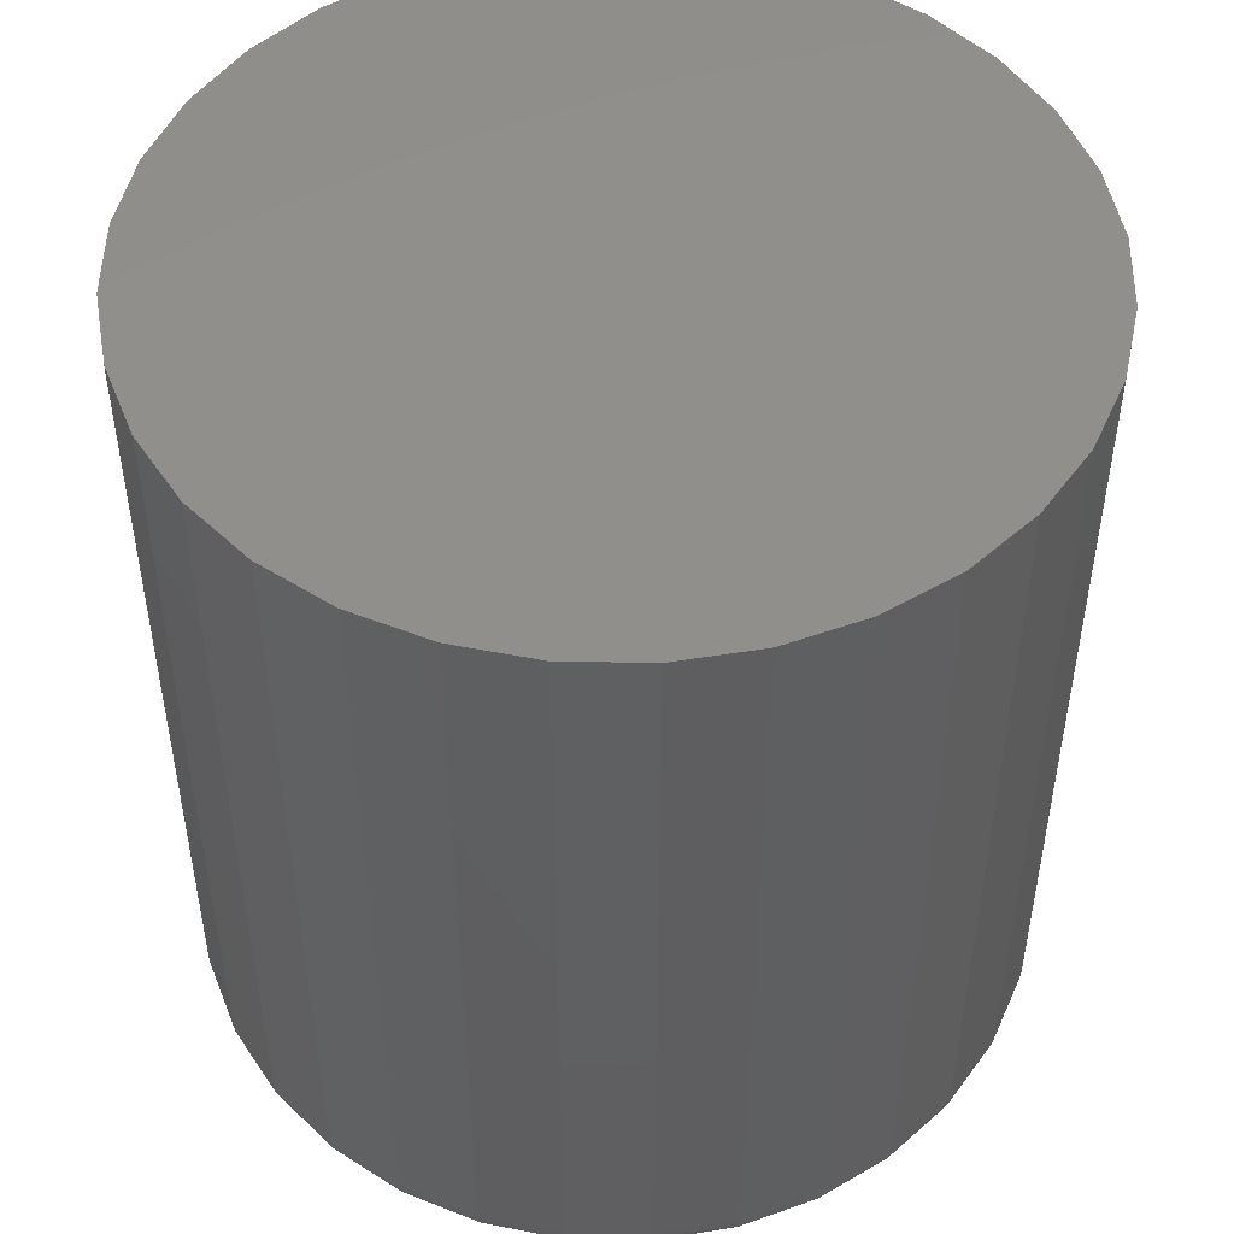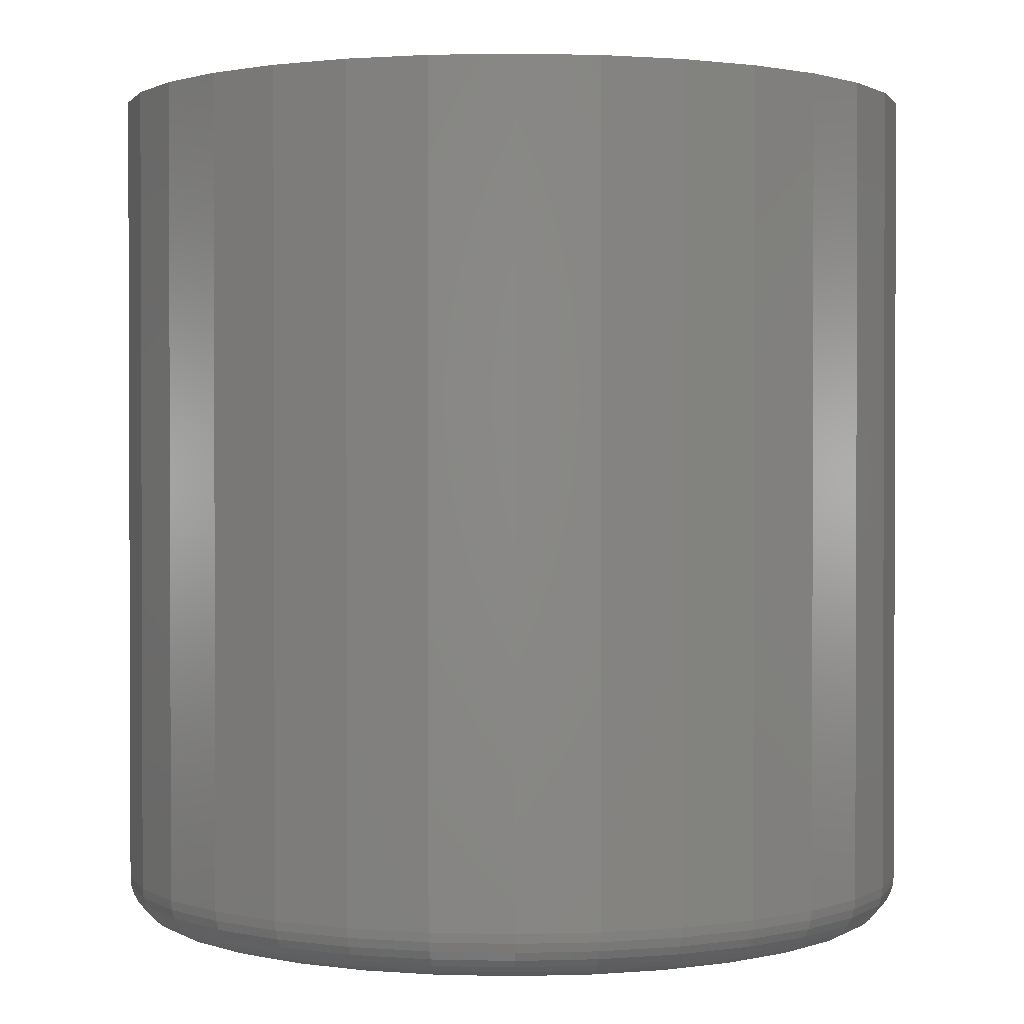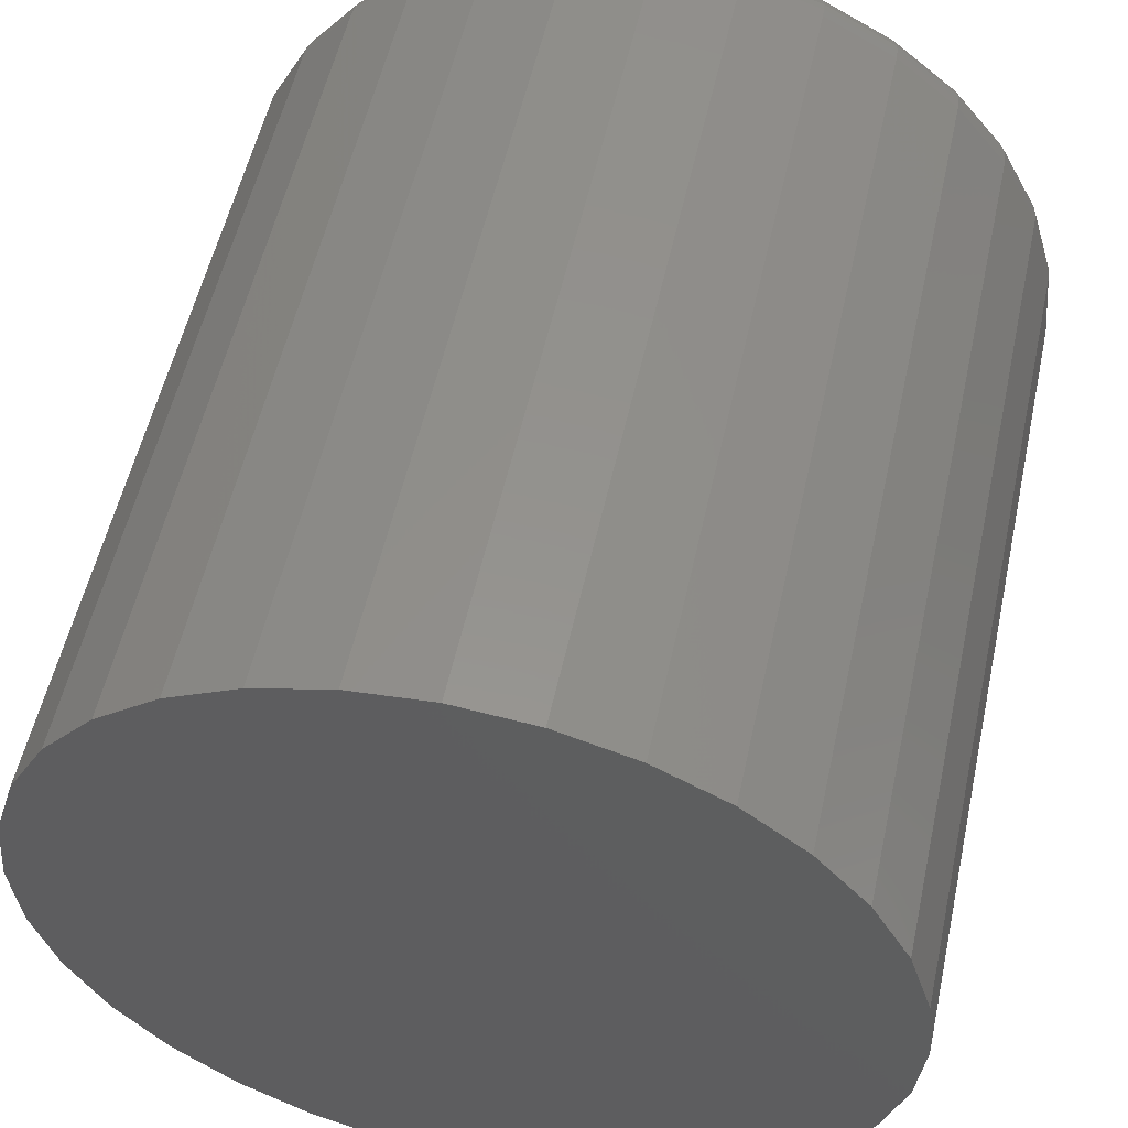
<metadata>
{"format":"stl","ext":"stl","renderer":"f3d","projection":"perspective","resolution":1024,"background":"white","views":[{"elev":49.6,"azim":141.7,"up":"+Y"},{"elev":1.2,"azim":-11.6,"up":"+Y"},{"elev":54.5,"azim":-167.7,"up":"+Z"}]}
</metadata>
<code>
# stl→obj: 320 verts, 636 faces
v -0.02126 -0.1406 0.1928
v 0.001847 -0.1406 0.1928
v -0.009704 -0.1406 0.1939
v -0.03236 -0.1406 0.1894
v 0.01295 -0.1406 0.1894
v -0.0426 -0.1406 0.1839
v 0.02319 -0.1406 0.1839
v -0.05157 -0.1406 0.1766
v 0.03216 -0.1406 0.1766
v -0.05894 -0.1406 0.1676
v 0.03953 -0.1406 0.1676
v -0.06441 -0.1406 0.1574
v 0.045 -0.1406 0.1574
v 0.045 -0.1406 0.112
v -0.05894 -0.1406 0.1018
v 0.03953 -0.1406 0.1018
v -0.05157 -0.1406 0.09284
v 0.03216 -0.1406 0.09284
v -0.0426 -0.1406 0.08547
v 0.02319 -0.1406 0.08547
v -0.03236 -0.1406 0.08
v 0.01295 -0.1406 0.08
v -0.02126 -0.1406 0.07663
v 0.001847 -0.1406 0.07663
v -0.009704 -0.1406 0.07549
v 0.04837 -0.1406 0.1463
v -0.06778 -0.1406 0.1463
v 0.04951 -0.1406 0.1347
v -0.06891 -0.1406 0.1347
v 0.04837 -0.1406 0.1232
v -0.06778 -0.1406 0.1232
v -0.06441 -0.1406 0.112
v 0.05732 -2.404e-17 0.1347
v 0.05732 -0.1328 0.1347
v 0.05603 -2.556e-17 0.1216
v 0.05603 -0.1328 0.1216
v 0.05222 -2.717e-17 0.1091
v 0.05222 -0.1328 0.1091
v 0.04602 -2.88e-17 0.09747
v 0.04602 -0.1328 0.09747
v 0.03769 -3.039e-17 0.08731
v 0.03769 -0.1328 0.08731
v 0.02753 -3.188e-17 0.07898
v 0.02753 -0.1328 0.07898
v 0.01594 -3.321e-17 0.07278
v 0.01594 -0.1328 0.07278
v 0.003372 -3.433e-17 0.06897
v 0.003372 -0.1328 0.06897
v -0.009704 -3.52e-17 0.06768
v -0.009704 -0.1328 0.06768
v -0.02278 -3.578e-17 0.06897
v -0.02278 -0.1328 0.06897
v -0.03535 -3.605e-17 0.07278
v -0.03535 -0.1328 0.07278
v -0.04694 -3.601e-17 0.07898
v -0.04694 -0.1328 0.07898
v -0.0571 -3.565e-17 0.08731
v -0.0571 -0.1328 0.08731
v -0.06543 -3.498e-17 0.09747
v -0.06543 -0.1328 0.09747
v -0.07163 -3.404e-17 0.1091
v -0.07163 -0.1328 0.1091
v -0.07544 -3.286e-17 0.1216
v -0.07544 -0.1328 0.1216
v -0.07673 -3.148e-17 0.1347
v -0.07673 -0.1328 0.1347
v -0.07544 -2.995e-17 0.1478
v -0.07544 -0.1328 0.1478
v -0.07163 -2.835e-17 0.1604
v -0.07163 -0.1328 0.1604
v -0.06543 -2.672e-17 0.1719
v -0.06543 -0.1328 0.1719
v -0.0571 -2.512e-17 0.1821
v -0.0571 -0.1328 0.1821
v -0.04694 -2.364e-17 0.1904
v -0.04694 -0.1328 0.1904
v -0.03535 -2.23e-17 0.1966
v -0.03535 -0.1328 0.1966
v -0.02278 -2.118e-17 0.2004
v -0.02278 -0.1328 0.2004
v -0.009704 -2.031e-17 0.2017
v -0.009704 -0.1328 0.2017
v 0.003372 -1.973e-17 0.2004
v 0.003372 -0.1328 0.2004
v 0.01594 -1.946e-17 0.1966
v 0.01594 -0.1328 0.1966
v 0.02753 -1.95e-17 0.1904
v 0.02753 -0.1328 0.1904
v 0.03769 -1.986e-17 0.1821
v 0.03769 -0.1328 0.1821
v 0.04602 -2.053e-17 0.1719
v 0.04602 -0.1328 0.1719
v 0.05222 -2.147e-17 0.1604
v 0.05222 -0.1328 0.1604
v 0.05603 -2.265e-17 0.1478
v 0.05603 -0.1328 0.1478
v 0.05103 -0.1405 0.1347
v 0.04986 -0.1405 0.1229
v 0.0525 -0.14 0.1347
v 0.0513 -0.14 0.1226
v 0.05385 -0.1393 0.1347
v 0.05263 -0.1393 0.1223
v 0.05503 -0.1383 0.1347
v 0.05379 -0.1383 0.1221
v 0.056 -0.1372 0.1347
v 0.05474 -0.1372 0.1219
v 0.05672 -0.1358 0.1347
v 0.05545 -0.1358 0.1217
v 0.05717 -0.1343 0.1347
v 0.05588 -0.1343 0.1217
v -0.06927 -0.1405 0.1229
v -0.07044 -0.1405 0.1347
v -0.07071 -0.14 0.1226
v -0.0719 -0.14 0.1347
v -0.07203 -0.1393 0.1223
v -0.07325 -0.1393 0.1347
v -0.07319 -0.1383 0.1221
v -0.07444 -0.1383 0.1347
v -0.07415 -0.1372 0.1219
v -0.07541 -0.1372 0.1347
v -0.07486 -0.1358 0.1217
v -0.07613 -0.1358 0.1347
v -0.07529 -0.1343 0.1217
v -0.07658 -0.1343 0.1347
v -0.06582 -0.1405 0.1115
v -0.06717 -0.14 0.1109
v -0.06842 -0.1393 0.1104
v -0.06951 -0.1383 0.1099
v -0.07041 -0.1372 0.1096
v -0.07108 -0.1358 0.1093
v -0.07149 -0.1343 0.1091
v -0.0602 -0.1405 0.101
v -0.06142 -0.14 0.1001
v -0.06254 -0.1393 0.0994
v -0.06353 -0.1383 0.09874
v -0.06434 -0.1372 0.0982
v -0.06494 -0.1358 0.0978
v -0.06531 -0.1343 0.09755
v -0.05265 -0.1405 0.09176
v -0.05369 -0.14 0.09072
v -0.05464 -0.1393 0.08977
v -0.05548 -0.1383 0.08893
v -0.05617 -0.1372 0.08824
v -0.05668 -0.1358 0.08773
v -0.05699 -0.1343 0.08742
v -0.04345 -0.1405 0.0842
v -0.04426 -0.14 0.08299
v -0.04501 -0.1393 0.08186
v -0.04567 -0.1383 0.08088
v -0.04621 -0.1372 0.08007
v -0.04661 -0.1358 0.07947
v -0.04686 -0.1343 0.0791
v -0.03295 -0.1405 0.07859
v -0.03351 -0.14 0.07724
v -0.03402 -0.1393 0.07599
v -0.03448 -0.1383 0.0749
v -0.03485 -0.1372 0.074
v -0.03512 -0.1358 0.07333
v -0.0353 -0.1343 0.07292
v -0.02155 -0.1405 0.07514
v -0.02184 -0.14 0.0737
v -0.0221 -0.1393 0.07237
v -0.02233 -0.1383 0.07121
v -0.02252 -0.1372 0.07026
v -0.02266 -0.1358 0.06955
v -0.02275 -0.1343 0.06912
v -0.009704 -0.1405 0.07397
v -0.009704 -0.14 0.0725
v -0.009704 -0.1393 0.07115
v -0.009704 -0.1383 0.06997
v -0.009704 -0.1372 0.069
v -0.009704 -0.1358 0.06828
v -0.009704 -0.1343 0.06783
v 0.002145 -0.1405 0.07514
v 0.002431 -0.14 0.0737
v 0.002694 -0.1393 0.07237
v 0.002925 -0.1383 0.07121
v 0.003115 -0.1372 0.07026
v 0.003256 -0.1358 0.06955
v 0.003342 -0.1343 0.06912
v 0.01354 -0.1405 0.07859
v 0.0141 -0.14 0.07724
v 0.01462 -0.1393 0.07599
v 0.01507 -0.1383 0.0749
v 0.01544 -0.1372 0.074
v 0.01572 -0.1358 0.07333
v 0.01589 -0.1343 0.07292
v 0.02404 -0.1405 0.0842
v 0.02485 -0.14 0.08299
v 0.0256 -0.1393 0.08186
v 0.02626 -0.1383 0.08088
v 0.0268 -0.1372 0.08007
v 0.0272 -0.1358 0.07947
v 0.02745 -0.1343 0.0791
v 0.03324 -0.1405 0.09176
v 0.03428 -0.14 0.09072
v 0.03523 -0.1393 0.08977
v 0.03607 -0.1383 0.08893
v 0.03676 -0.1372 0.08824
v 0.03727 -0.1358 0.08773
v 0.03758 -0.1343 0.08742
v 0.0408 -0.1405 0.101
v 0.04201 -0.14 0.1001
v 0.04314 -0.1393 0.0994
v 0.04412 -0.1383 0.09874
v 0.04493 -0.1372 0.0982
v 0.04553 -0.1358 0.0978
v 0.0459 -0.1343 0.09755
v 0.04641 -0.1405 0.1115
v 0.04776 -0.14 0.1109
v 0.04901 -0.1393 0.1104
v 0.0501 -0.1383 0.1099
v 0.051 -0.1372 0.1096
v 0.05167 -0.1358 0.1093
v 0.05208 -0.1343 0.1091
v -0.06927 -0.1405 0.1466
v -0.07071 -0.14 0.1468
v -0.07203 -0.1393 0.1471
v -0.07319 -0.1383 0.1473
v -0.07415 -0.1372 0.1475
v -0.07486 -0.1358 0.1477
v -0.07529 -0.1343 0.1478
v 0.04986 -0.1405 0.1466
v 0.0513 -0.14 0.1468
v 0.05263 -0.1393 0.1471
v 0.05379 -0.1383 0.1473
v 0.05474 -0.1372 0.1475
v 0.05545 -0.1358 0.1477
v 0.05588 -0.1343 0.1478
v 0.04641 -0.1405 0.1579
v 0.04776 -0.14 0.1585
v 0.04901 -0.1393 0.159
v 0.0501 -0.1383 0.1595
v 0.051 -0.1372 0.1598
v 0.05167 -0.1358 0.1601
v 0.05208 -0.1343 0.1603
v 0.0408 -0.1405 0.1684
v 0.04201 -0.14 0.1693
v 0.04314 -0.1393 0.17
v 0.04412 -0.1383 0.1707
v 0.04493 -0.1372 0.1712
v 0.04553 -0.1358 0.1716
v 0.0459 -0.1343 0.1719
v 0.03324 -0.1405 0.1776
v 0.03428 -0.14 0.1787
v 0.03523 -0.1393 0.1796
v 0.03607 -0.1383 0.1805
v 0.03676 -0.1372 0.1812
v 0.03727 -0.1358 0.1817
v 0.03758 -0.1343 0.182
v 0.02404 -0.1405 0.1852
v 0.02485 -0.14 0.1864
v 0.0256 -0.1393 0.1875
v 0.02626 -0.1383 0.1885
v 0.0268 -0.1372 0.1893
v 0.0272 -0.1358 0.1899
v 0.02745 -0.1343 0.1903
v 0.01354 -0.1405 0.1908
v 0.0141 -0.14 0.1922
v 0.01462 -0.1393 0.1934
v 0.01507 -0.1383 0.1945
v 0.01544 -0.1372 0.1954
v 0.01572 -0.1358 0.1961
v 0.01589 -0.1343 0.1965
v 0.002145 -0.1405 0.1943
v 0.002431 -0.14 0.1957
v 0.002694 -0.1393 0.197
v 0.002925 -0.1383 0.1982
v 0.003115 -0.1372 0.1991
v 0.003256 -0.1358 0.1999
v 0.003342 -0.1343 0.2003
v -0.009704 -0.1405 0.1954
v -0.009704 -0.14 0.1969
v -0.009704 -0.1393 0.1983
v -0.009704 -0.1383 0.1994
v -0.009704 -0.1372 0.2004
v -0.009704 -0.1358 0.2011
v -0.009704 -0.1343 0.2016
v -0.02155 -0.1405 0.1943
v -0.02184 -0.14 0.1957
v -0.0221 -0.1393 0.197
v -0.02233 -0.1383 0.1982
v -0.02252 -0.1372 0.1991
v -0.02266 -0.1358 0.1999
v -0.02275 -0.1343 0.2003
v -0.03295 -0.1405 0.1908
v -0.03351 -0.14 0.1922
v -0.03402 -0.1393 0.1934
v -0.03448 -0.1383 0.1945
v -0.03485 -0.1372 0.1954
v -0.03512 -0.1358 0.1961
v -0.0353 -0.1343 0.1965
v -0.04345 -0.1405 0.1852
v -0.04426 -0.14 0.1864
v -0.04501 -0.1393 0.1875
v -0.04567 -0.1383 0.1885
v -0.04621 -0.1372 0.1893
v -0.04661 -0.1358 0.1899
v -0.04686 -0.1343 0.1903
v -0.05265 -0.1405 0.1776
v -0.05369 -0.14 0.1787
v -0.05464 -0.1393 0.1796
v -0.05548 -0.1383 0.1805
v -0.05617 -0.1372 0.1812
v -0.05668 -0.1358 0.1817
v -0.05699 -0.1343 0.182
v -0.0602 -0.1405 0.1684
v -0.06142 -0.14 0.1693
v -0.06254 -0.1393 0.17
v -0.06353 -0.1383 0.1707
v -0.06434 -0.1372 0.1712
v -0.06494 -0.1358 0.1716
v -0.06531 -0.1343 0.1719
v -0.06582 -0.1405 0.1579
v -0.06717 -0.14 0.1585
v -0.06842 -0.1393 0.159
v -0.06951 -0.1383 0.1595
v -0.07041 -0.1372 0.1598
v -0.07108 -0.1358 0.1601
v -0.07149 -0.1343 0.1603
f 1 2 3
f 2 1 4
f 2 4 5
f 5 4 6
f 5 6 7
f 7 6 8
f 7 8 9
f 9 8 10
f 9 10 11
f 11 10 12
f 11 12 13
f 14 15 16
f 16 15 17
f 16 17 18
f 18 17 19
f 18 19 20
f 20 19 21
f 20 21 22
f 22 21 23
f 22 23 24
f 24 23 25
f 13 12 26
f 26 12 27
f 26 27 28
f 28 27 29
f 28 29 30
f 30 29 31
f 30 31 14
f 14 31 32
f 14 32 15
f 33 34 35
f 35 34 36
f 35 36 37
f 37 36 38
f 37 38 39
f 39 38 40
f 39 40 41
f 41 40 42
f 41 42 43
f 43 42 44
f 43 44 45
f 45 44 46
f 45 46 47
f 47 46 48
f 47 48 49
f 49 48 50
f 49 50 51
f 51 50 52
f 51 52 53
f 53 52 54
f 53 54 55
f 55 54 56
f 55 56 57
f 57 56 58
f 57 58 59
f 59 58 60
f 59 60 61
f 61 60 62
f 61 62 63
f 63 62 64
f 63 64 65
f 65 64 66
f 65 66 67
f 67 66 68
f 67 68 69
f 69 68 70
f 69 70 71
f 71 70 72
f 71 72 73
f 73 72 74
f 73 74 75
f 75 74 76
f 75 76 77
f 77 76 78
f 77 78 79
f 79 78 80
f 79 80 81
f 81 80 82
f 81 82 83
f 83 82 84
f 83 84 85
f 85 84 86
f 85 86 87
f 87 86 88
f 87 88 89
f 89 88 90
f 89 90 91
f 91 90 92
f 91 92 93
f 93 92 94
f 93 94 95
f 95 94 96
f 95 96 33
f 33 96 34
f 28 30 97
f 97 30 98
f 97 98 99
f 99 98 100
f 99 100 101
f 101 100 102
f 101 102 103
f 103 102 104
f 103 104 105
f 105 104 106
f 105 106 107
f 107 106 108
f 107 108 109
f 109 108 110
f 109 110 34
f 34 110 36
f 31 29 111
f 111 29 112
f 111 112 113
f 113 112 114
f 113 114 115
f 115 114 116
f 115 116 117
f 117 116 118
f 117 118 119
f 119 118 120
f 119 120 121
f 121 120 122
f 121 122 123
f 123 122 124
f 123 124 64
f 64 124 66
f 32 31 125
f 125 31 111
f 125 111 126
f 126 111 113
f 126 113 127
f 127 113 115
f 127 115 128
f 128 115 117
f 128 117 129
f 129 117 119
f 129 119 130
f 130 119 121
f 130 121 131
f 131 121 123
f 131 123 62
f 62 123 64
f 15 32 132
f 132 32 125
f 132 125 133
f 133 125 126
f 133 126 134
f 134 126 127
f 134 127 135
f 135 127 128
f 135 128 136
f 136 128 129
f 136 129 137
f 137 129 130
f 137 130 138
f 138 130 131
f 138 131 60
f 60 131 62
f 17 15 139
f 139 15 132
f 139 132 140
f 140 132 133
f 140 133 141
f 141 133 134
f 141 134 142
f 142 134 135
f 142 135 143
f 143 135 136
f 143 136 144
f 144 136 137
f 144 137 145
f 145 137 138
f 145 138 58
f 58 138 60
f 19 17 146
f 146 17 139
f 146 139 147
f 147 139 140
f 147 140 148
f 148 140 141
f 148 141 149
f 149 141 142
f 149 142 150
f 150 142 143
f 150 143 151
f 151 143 144
f 151 144 152
f 152 144 145
f 152 145 56
f 56 145 58
f 21 19 153
f 153 19 146
f 153 146 154
f 154 146 147
f 154 147 155
f 155 147 148
f 155 148 156
f 156 148 149
f 156 149 157
f 157 149 150
f 157 150 158
f 158 150 151
f 158 151 159
f 159 151 152
f 159 152 54
f 54 152 56
f 23 21 160
f 160 21 153
f 160 153 161
f 161 153 154
f 161 154 162
f 162 154 155
f 162 155 163
f 163 155 156
f 163 156 164
f 164 156 157
f 164 157 165
f 165 157 158
f 165 158 166
f 166 158 159
f 166 159 52
f 52 159 54
f 25 23 167
f 167 23 160
f 167 160 168
f 168 160 161
f 168 161 169
f 169 161 162
f 169 162 170
f 170 162 163
f 170 163 171
f 171 163 164
f 171 164 172
f 172 164 165
f 172 165 173
f 173 165 166
f 173 166 50
f 50 166 52
f 24 25 174
f 174 25 167
f 174 167 175
f 175 167 168
f 175 168 176
f 176 168 169
f 176 169 177
f 177 169 170
f 177 170 178
f 178 170 171
f 178 171 179
f 179 171 172
f 179 172 180
f 180 172 173
f 180 173 48
f 48 173 50
f 22 24 181
f 181 24 174
f 181 174 182
f 182 174 175
f 182 175 183
f 183 175 176
f 183 176 184
f 184 176 177
f 184 177 185
f 185 177 178
f 185 178 186
f 186 178 179
f 186 179 187
f 187 179 180
f 187 180 46
f 46 180 48
f 20 22 188
f 188 22 181
f 188 181 189
f 189 181 182
f 189 182 190
f 190 182 183
f 190 183 191
f 191 183 184
f 191 184 192
f 192 184 185
f 192 185 193
f 193 185 186
f 193 186 194
f 194 186 187
f 194 187 44
f 44 187 46
f 18 20 195
f 195 20 188
f 195 188 196
f 196 188 189
f 196 189 197
f 197 189 190
f 197 190 198
f 198 190 191
f 198 191 199
f 199 191 192
f 199 192 200
f 200 192 193
f 200 193 201
f 201 193 194
f 201 194 42
f 42 194 44
f 16 18 202
f 202 18 195
f 202 195 203
f 203 195 196
f 203 196 204
f 204 196 197
f 204 197 205
f 205 197 198
f 205 198 206
f 206 198 199
f 206 199 207
f 207 199 200
f 207 200 208
f 208 200 201
f 208 201 40
f 40 201 42
f 14 16 209
f 209 16 202
f 209 202 210
f 210 202 203
f 210 203 211
f 211 203 204
f 211 204 212
f 212 204 205
f 212 205 213
f 213 205 206
f 213 206 214
f 214 206 207
f 214 207 215
f 215 207 208
f 215 208 38
f 38 208 40
f 30 14 98
f 98 14 209
f 98 209 100
f 100 209 210
f 100 210 102
f 102 210 211
f 102 211 104
f 104 211 212
f 104 212 106
f 106 212 213
f 106 213 108
f 108 213 214
f 108 214 110
f 110 214 215
f 110 215 36
f 36 215 38
f 29 27 112
f 112 27 216
f 112 216 114
f 114 216 217
f 114 217 116
f 116 217 218
f 116 218 118
f 118 218 219
f 118 219 120
f 120 219 220
f 120 220 122
f 122 220 221
f 122 221 124
f 124 221 222
f 124 222 66
f 66 222 68
f 26 28 223
f 223 28 97
f 223 97 224
f 224 97 99
f 224 99 225
f 225 99 101
f 225 101 226
f 226 101 103
f 226 103 227
f 227 103 105
f 227 105 228
f 228 105 107
f 228 107 229
f 229 107 109
f 229 109 96
f 96 109 34
f 13 26 230
f 230 26 223
f 230 223 231
f 231 223 224
f 231 224 232
f 232 224 225
f 232 225 233
f 233 225 226
f 233 226 234
f 234 226 227
f 234 227 235
f 235 227 228
f 235 228 236
f 236 228 229
f 236 229 94
f 94 229 96
f 11 13 237
f 237 13 230
f 237 230 238
f 238 230 231
f 238 231 239
f 239 231 232
f 239 232 240
f 240 232 233
f 240 233 241
f 241 233 234
f 241 234 242
f 242 234 235
f 242 235 243
f 243 235 236
f 243 236 92
f 92 236 94
f 9 11 244
f 244 11 237
f 244 237 245
f 245 237 238
f 245 238 246
f 246 238 239
f 246 239 247
f 247 239 240
f 247 240 248
f 248 240 241
f 248 241 249
f 249 241 242
f 249 242 250
f 250 242 243
f 250 243 90
f 90 243 92
f 7 9 251
f 251 9 244
f 251 244 252
f 252 244 245
f 252 245 253
f 253 245 246
f 253 246 254
f 254 246 247
f 254 247 255
f 255 247 248
f 255 248 256
f 256 248 249
f 256 249 257
f 257 249 250
f 257 250 88
f 88 250 90
f 5 7 258
f 258 7 251
f 258 251 259
f 259 251 252
f 259 252 260
f 260 252 253
f 260 253 261
f 261 253 254
f 261 254 262
f 262 254 255
f 262 255 263
f 263 255 256
f 263 256 264
f 264 256 257
f 264 257 86
f 86 257 88
f 2 5 265
f 265 5 258
f 265 258 266
f 266 258 259
f 266 259 267
f 267 259 260
f 267 260 268
f 268 260 261
f 268 261 269
f 269 261 262
f 269 262 270
f 270 262 263
f 270 263 271
f 271 263 264
f 271 264 84
f 84 264 86
f 3 2 272
f 272 2 265
f 272 265 273
f 273 265 266
f 273 266 274
f 274 266 267
f 274 267 275
f 275 267 268
f 275 268 276
f 276 268 269
f 276 269 277
f 277 269 270
f 277 270 278
f 278 270 271
f 278 271 82
f 82 271 84
f 1 3 279
f 279 3 272
f 279 272 280
f 280 272 273
f 280 273 281
f 281 273 274
f 281 274 282
f 282 274 275
f 282 275 283
f 283 275 276
f 283 276 284
f 284 276 277
f 284 277 285
f 285 277 278
f 285 278 80
f 80 278 82
f 4 1 286
f 286 1 279
f 286 279 287
f 287 279 280
f 287 280 288
f 288 280 281
f 288 281 289
f 289 281 282
f 289 282 290
f 290 282 283
f 290 283 291
f 291 283 284
f 291 284 292
f 292 284 285
f 292 285 78
f 78 285 80
f 6 4 293
f 293 4 286
f 293 286 294
f 294 286 287
f 294 287 295
f 295 287 288
f 295 288 296
f 296 288 289
f 296 289 297
f 297 289 290
f 297 290 298
f 298 290 291
f 298 291 299
f 299 291 292
f 299 292 76
f 76 292 78
f 8 6 300
f 300 6 293
f 300 293 301
f 301 293 294
f 301 294 302
f 302 294 295
f 302 295 303
f 303 295 296
f 303 296 304
f 304 296 297
f 304 297 305
f 305 297 298
f 305 298 306
f 306 298 299
f 306 299 74
f 74 299 76
f 10 8 307
f 307 8 300
f 307 300 308
f 308 300 301
f 308 301 309
f 309 301 302
f 309 302 310
f 310 302 303
f 310 303 311
f 311 303 304
f 311 304 312
f 312 304 305
f 312 305 313
f 313 305 306
f 313 306 72
f 72 306 74
f 12 10 314
f 314 10 307
f 314 307 315
f 315 307 308
f 315 308 316
f 316 308 309
f 316 309 317
f 317 309 310
f 317 310 318
f 318 310 311
f 318 311 319
f 319 311 312
f 319 312 320
f 320 312 313
f 320 313 70
f 70 313 72
f 27 12 216
f 216 12 314
f 216 314 217
f 217 314 315
f 217 315 218
f 218 315 316
f 218 316 219
f 219 316 317
f 219 317 220
f 220 317 318
f 220 318 221
f 221 318 319
f 221 319 222
f 222 319 320
f 222 320 68
f 68 320 70
f 81 83 79
f 77 79 83
f 85 77 83
f 75 77 85
f 87 75 85
f 73 75 87
f 89 73 87
f 71 73 89
f 91 71 89
f 41 57 39
f 55 57 41
f 43 55 41
f 53 55 43
f 45 53 43
f 51 53 45
f 47 51 45
f 49 51 47
f 57 59 39
f 39 59 61
f 39 61 37
f 37 61 63
f 37 63 35
f 35 63 65
f 35 65 33
f 33 65 67
f 33 67 95
f 95 67 69
f 95 69 93
f 93 69 71
f 93 71 91

</code>
